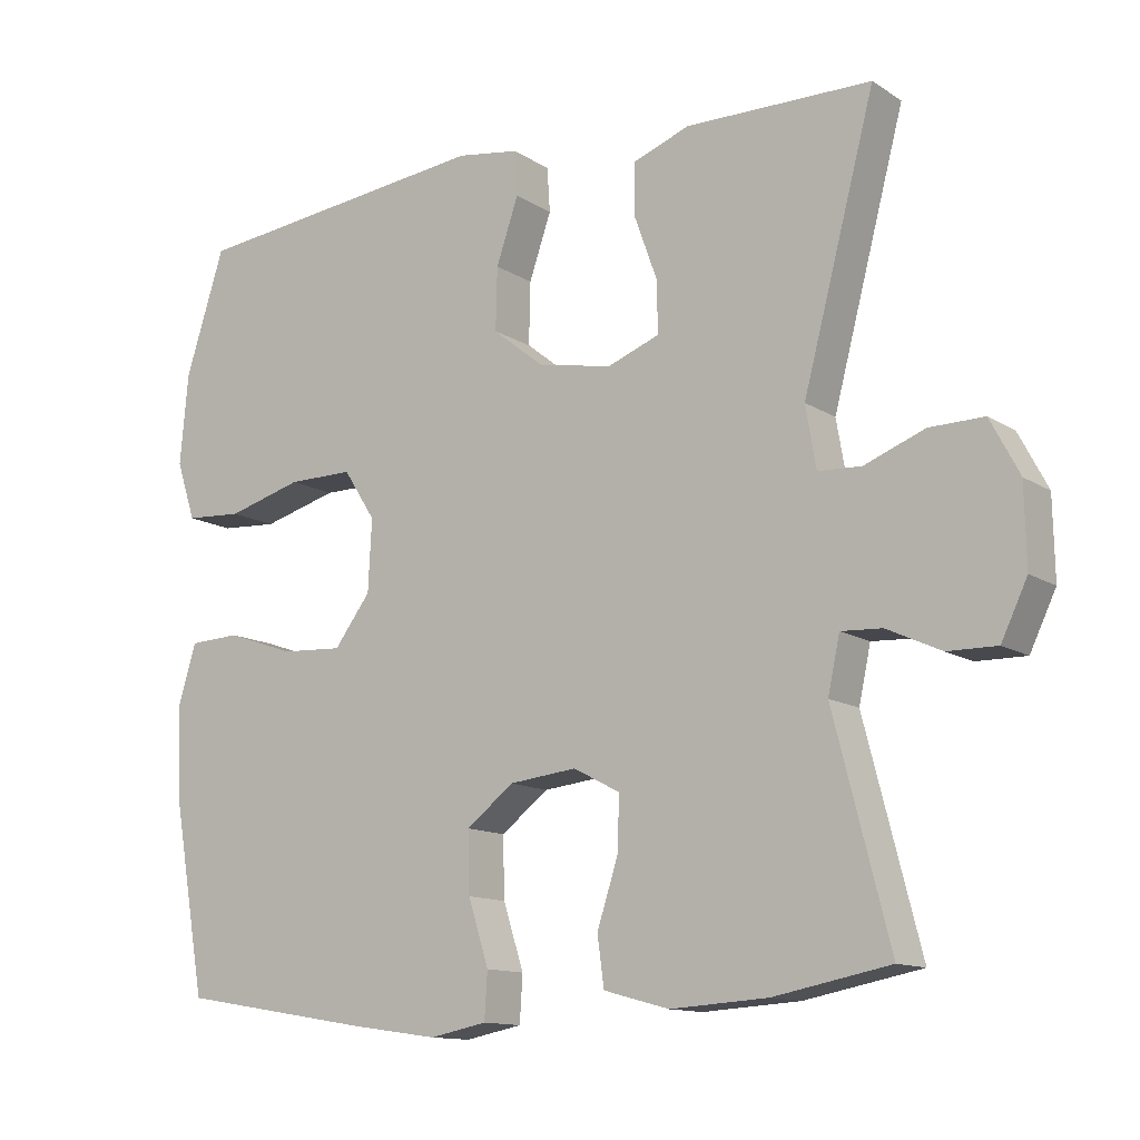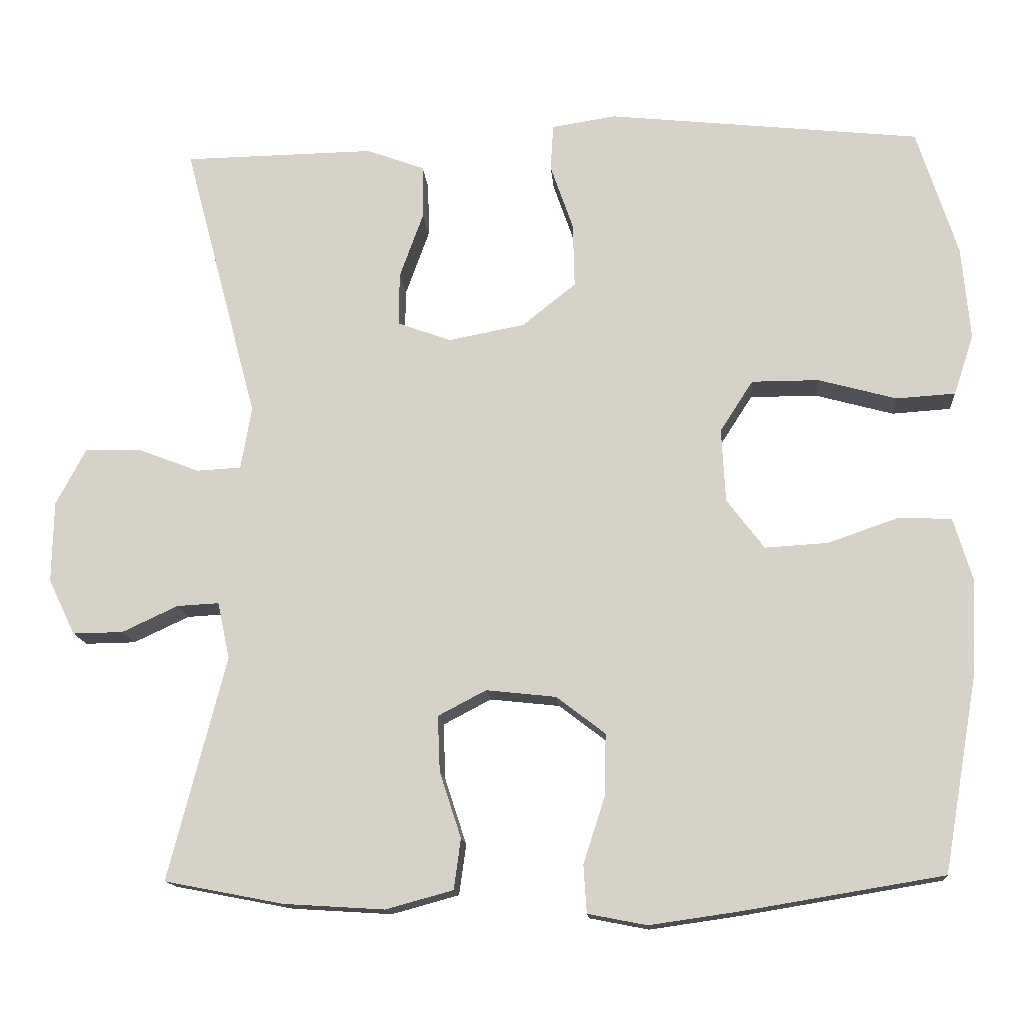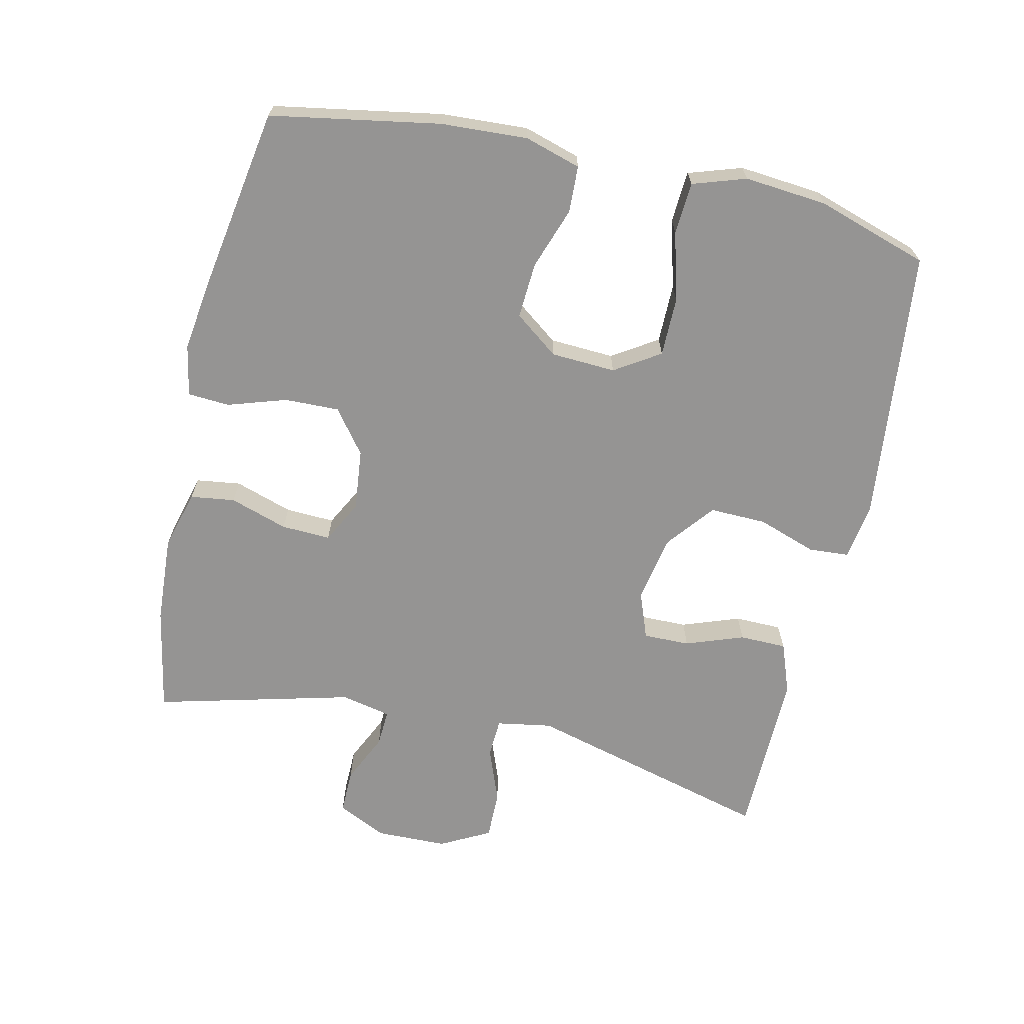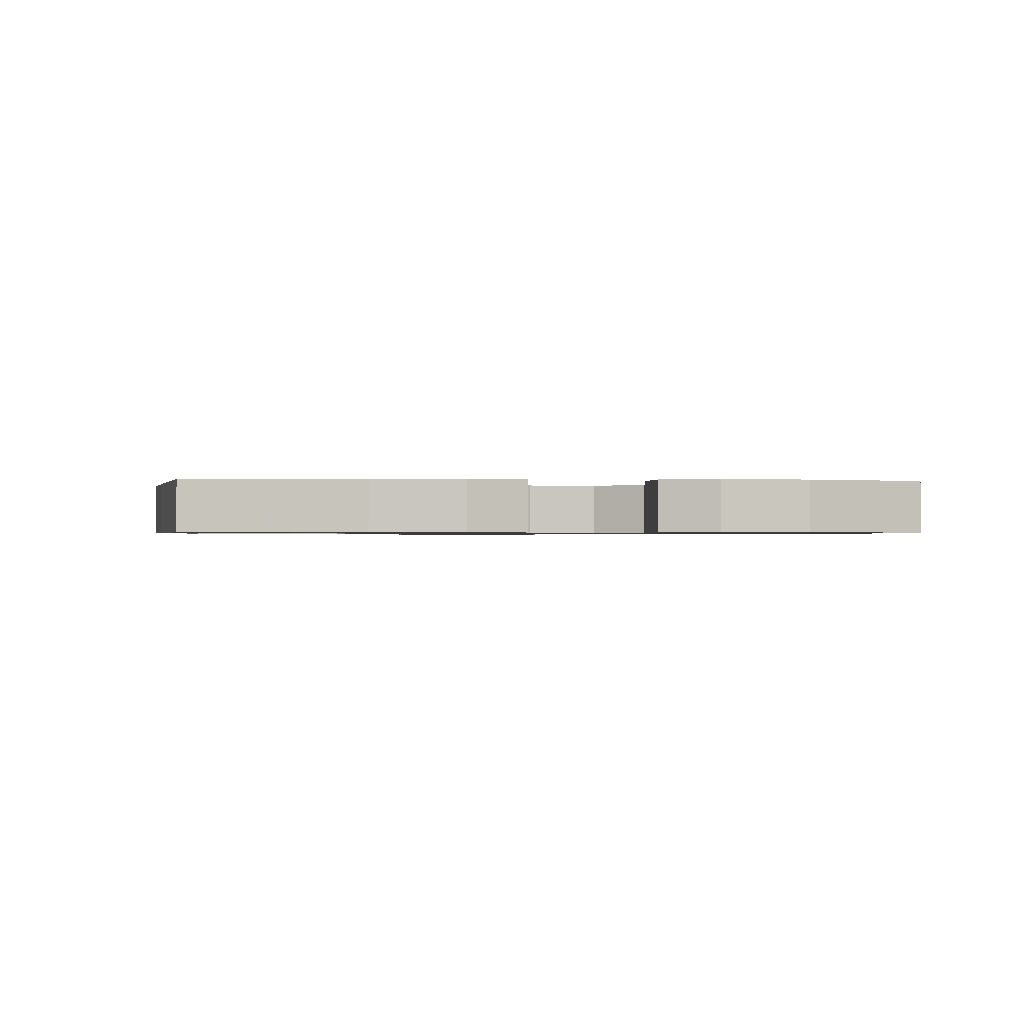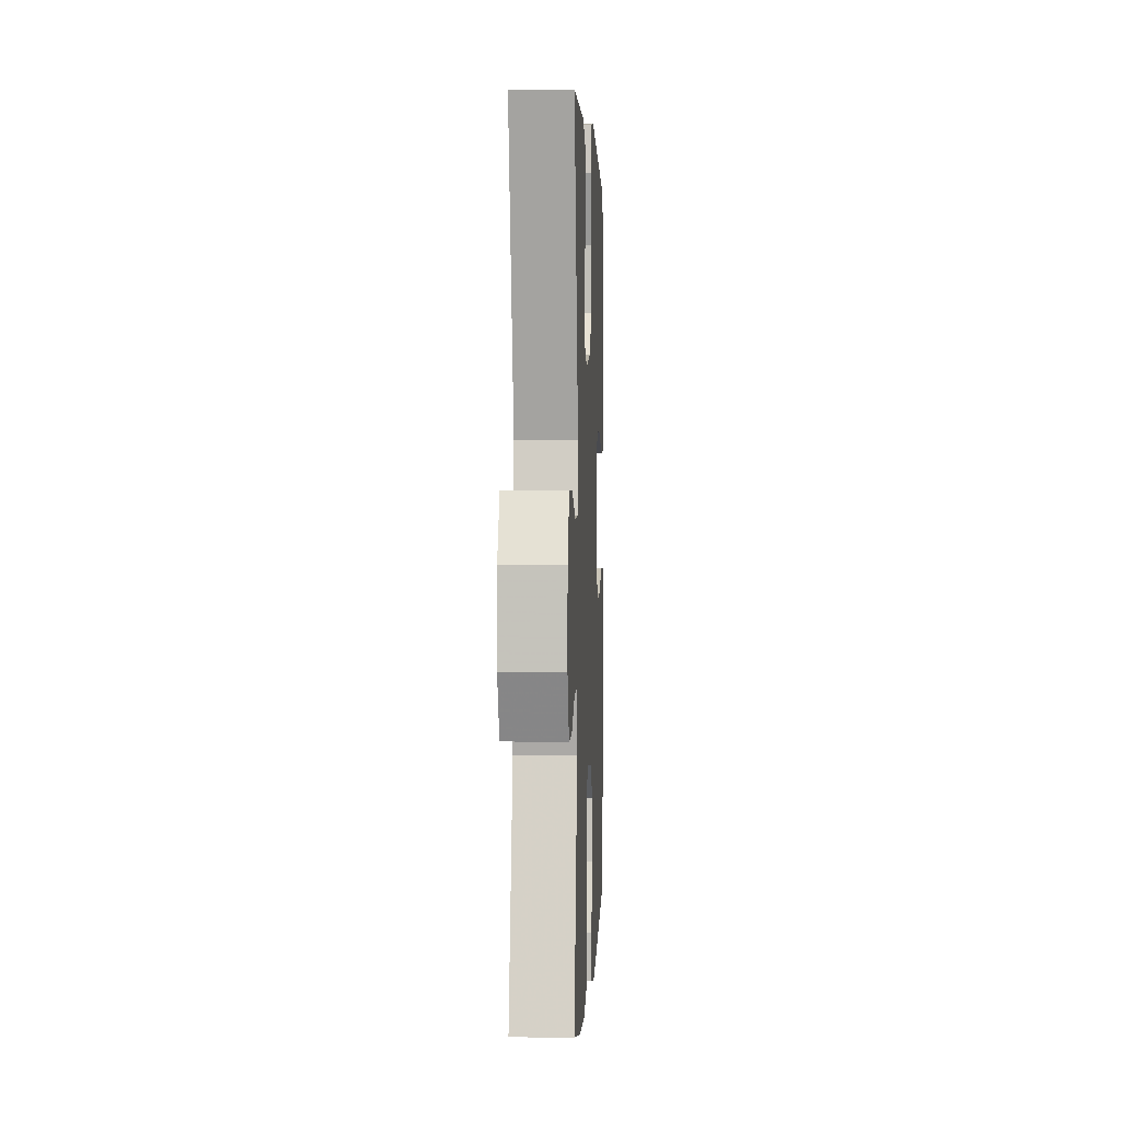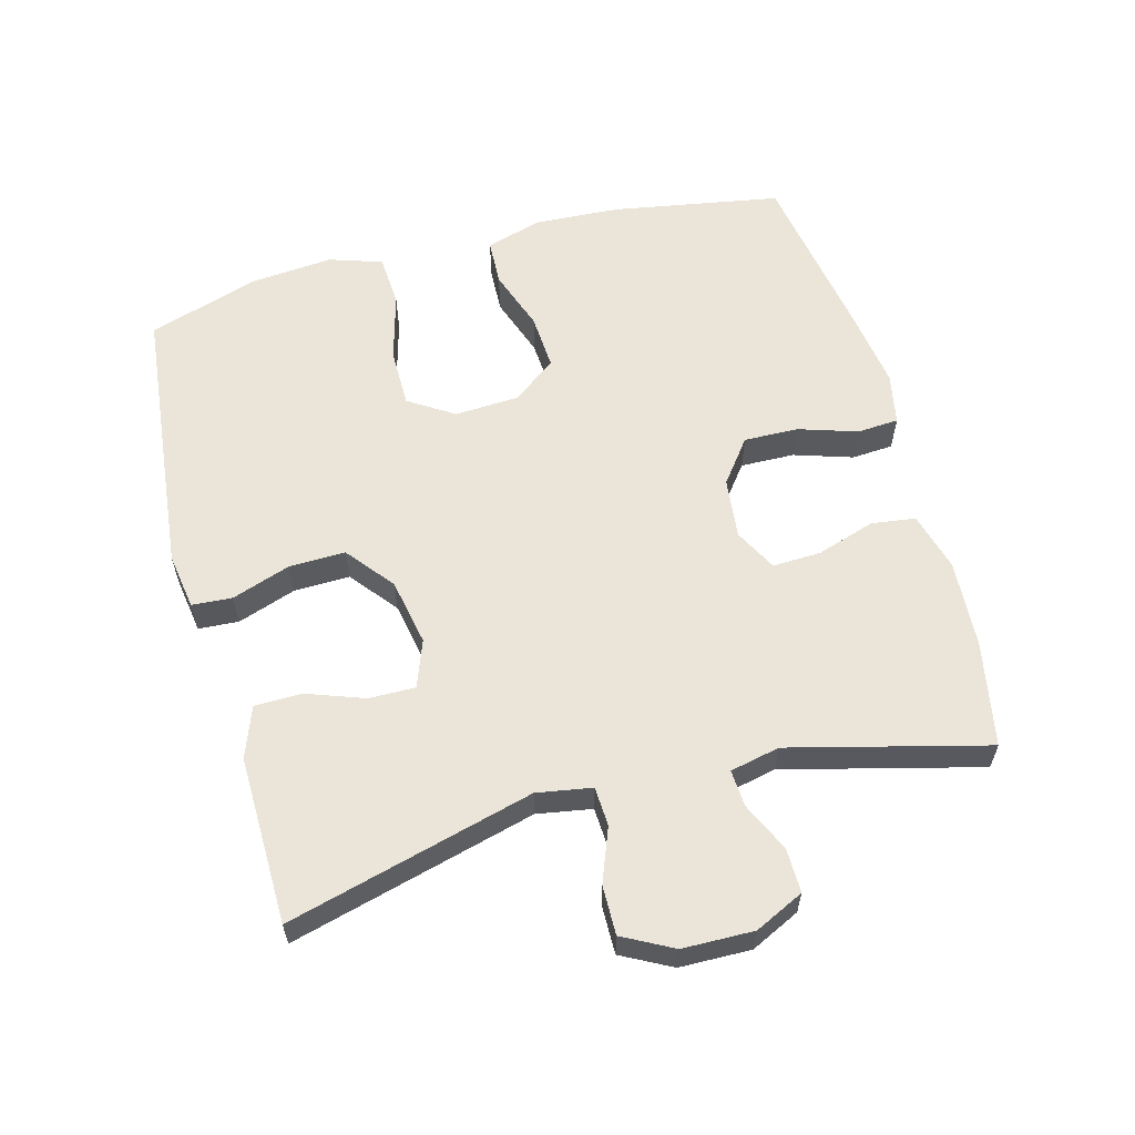
<metadata>
{"format":"obj","ext":"obj","renderer":"f3d","projection":"perspective","resolution":1024,"background":"white","views":[{"elev":-12.7,"azim":35.2,"up":"+Z"},{"elev":-14.4,"azim":-175.5,"up":"+Z"},{"elev":-67.1,"azim":-102.7,"up":"+Y"},{"elev":-0.8,"azim":-95.1,"up":"+Y"},{"elev":1.8,"azim":92.6,"up":"+Z"},{"elev":59.6,"azim":74.9,"up":"+Y"}]}
</metadata>
<code>
v 0.5 0.07 -0.5
v 0.344 0.07 -0.53
v 0.213 0.07 -0.538
v 0.125 0.07 -0.514
v 0.116 0.07 -0.448
v 0.144 0.07 -0.362
v 0.147 0.07 -0.289
v 0.084 0.07 -0.256
v -0.007 0.07 -0.266
v -0.071 0.07 -0.315
v -0.069 0.07 -0.396
v -0.041 0.07 -0.483
v -0.045 0.07 -0.545
v -0.122 0.07 -0.56
v -0.241 0.07 -0.543
v -0.5 0.07 -0.5
v -0.544 0.07 -0.249
v -0.551 0.07 -0.121
v -0.526 0.07 -0.038
v -0.457 0.07 -0.035
v -0.365 0.07 -0.067
v -0.282 0.07 -0.072
v -0.233 0.07 -0.007
v -0.228 0.07 0.089
v -0.271 0.07 0.156
v -0.359 0.07 0.156
v -0.461 0.07 0.128
v -0.538 0.07 0.133
v -0.564 0.07 0.212
v -0.553 0.07 0.334
v -0.5 0.07 0.5
v -0.091 0.07 0.544
v -0.007 0.07 0.531
v -0.003 0.07 0.471
v -0.033 0.07 0.384
v -0.035 0.07 0.3
v 0.035 0.07 0.244
v 0.135 0.07 0.225
v 0.205 0.07 0.251
v 0.204 0.07 0.32
v 0.173 0.07 0.406
v 0.174 0.07 0.476
v 0.25 0.07 0.504
v 0.369 0.07 0.502
v 0.5 0.07 0.5
v 0.403 0.07 0.134
v 0.417 0.07 0.052
v 0.475 0.07 0.049
v 0.556 0.07 0.08
v 0.629 0.07 0.081
v 0.668 0.07 0.007
v 0.67 0.07 -0.099
v 0.635 0.07 -0.172
v 0.569 0.07 -0.171
v 0.496 0.07 -0.137
v 0.441 0.07 -0.134
v 0.425 0.07 -0.208
v 0.5 0 -0.5
v 0.344 0 -0.53
v 0.213 0 -0.538
v 0.125 0 -0.514
v 0.116 0 -0.448
v 0.144 0 -0.362
v 0.147 0 -0.289
v 0.084 0 -0.256
v -0.007 0 -0.266
v -0.071 0 -0.315
v -0.069 0 -0.396
v -0.041 0 -0.483
v -0.045 0 -0.545
v -0.122 0 -0.56
v -0.241 0 -0.543
v -0.5 0 -0.5
v -0.544 0 -0.249
v -0.551 0 -0.121
v -0.526 0 -0.038
v -0.457 0 -0.035
v -0.365 0 -0.067
v -0.282 0 -0.072
v -0.233 0 -0.007
v -0.228 0 0.089
v -0.271 0 0.156
v -0.359 0 0.156
v -0.461 0 0.128
v -0.538 0 0.133
v -0.564 0 0.212
v -0.553 0 0.334
v -0.5 0 0.5
v -0.091 0 0.544
v -0.007 0 0.531
v -0.003 0 0.471
v -0.033 0 0.384
v -0.035 0 0.3
v 0.035 0 0.244
v 0.135 0 0.225
v 0.205 0 0.251
v 0.204 0 0.32
v 0.173 0 0.406
v 0.174 0 0.476
v 0.25 0 0.504
v 0.369 0 0.502
v 0.5 0 0.5
v 0.403 0 0.134
v 0.417 0 0.052
v 0.475 0 0.049
v 0.556 0 0.08
v 0.629 0 0.081
v 0.668 0 0.007
v 0.67 0 -0.099
v 0.635 0 -0.172
v 0.569 0 -0.171
v 0.496 0 -0.137
v 0.441 0 -0.134
v 0.425 0 -0.208
f 52 53 54 55
f 52 55 56
f 51 52 56
f 48 49 50 51
f 47 48 51 56
f 46 47 56 57
f 44 45 46
f 43 44 46 57
f 40 41 42 43
f 39 40 43 57
f 32 33 34 35
f 32 35 36
f 31 32 36
f 30 31 36 37
f 26 27 28 29
f 25 26 29 30
f 18 19 20 21
f 18 21 22
f 17 18 22
f 16 17 22
f 15 16 22 23
f 11 12 13 14
f 10 11 14 15
f 3 4 5 6
f 3 6 7
f 2 3 7
f 1 2 7
f 38 39 57 1
f 25 30 37 38
f 24 25 38 1
f 10 15 23 24
f 9 10 24
f 8 9 24
f 7 8 24
f 1 7 24
f 112 111 110 109
f 113 112 109
f 113 109 108
f 108 107 106 105
f 113 108 105 104
f 114 113 104 103
f 103 102 101
f 114 103 101 100
f 100 99 98 97
f 114 100 97 96
f 92 91 90 89
f 93 92 89
f 93 89 88
f 94 93 88 87
f 86 85 84 83
f 87 86 83 82
f 78 77 76 75
f 79 78 75
f 79 75 74
f 79 74 73
f 80 79 73 72
f 71 70 69 68
f 72 71 68 67
f 63 62 61 60
f 64 63 60
f 64 60 59
f 64 59 58
f 58 114 96 95
f 95 94 87 82
f 58 95 82 81
f 81 80 72 67
f 81 67 66
f 81 66 65
f 81 65 64
f 81 64 58
f 1 58 59 2
f 2 59 60 3
f 3 60 61 4
f 4 61 62 5
f 5 62 63 6
f 6 63 64 7
f 7 64 65 8
f 8 65 66 9
f 9 66 67 10
f 10 67 68 11
f 11 68 69 12
f 12 69 70 13
f 13 70 71 14
f 14 71 72 15
f 15 72 73 16
f 16 73 74 17
f 17 74 75 18
f 18 75 76 19
f 19 76 77 20
f 20 77 78 21
f 21 78 79 22
f 22 79 80 23
f 23 80 81 24
f 24 81 82 25
f 25 82 83 26
f 26 83 84 27
f 27 84 85 28
f 28 85 86 29
f 29 86 87 30
f 30 87 88 31
f 31 88 89 32
f 32 89 90 33
f 33 90 91 34
f 34 91 92 35
f 35 92 93 36
f 36 93 94 37
f 37 94 95 38
f 38 95 96 39
f 39 96 97 40
f 40 97 98 41
f 41 98 99 42
f 42 99 100 43
f 43 100 101 44
f 44 101 102 45
f 45 102 103 46
f 46 103 104 47
f 47 104 105 48
f 48 105 106 49
f 49 106 107 50
f 50 107 108 51
f 51 108 109 52
f 52 109 110 53
f 53 110 111 54
f 54 111 112 55
f 55 112 113 56
f 56 113 114 57
f 57 114 58 1

</code>
